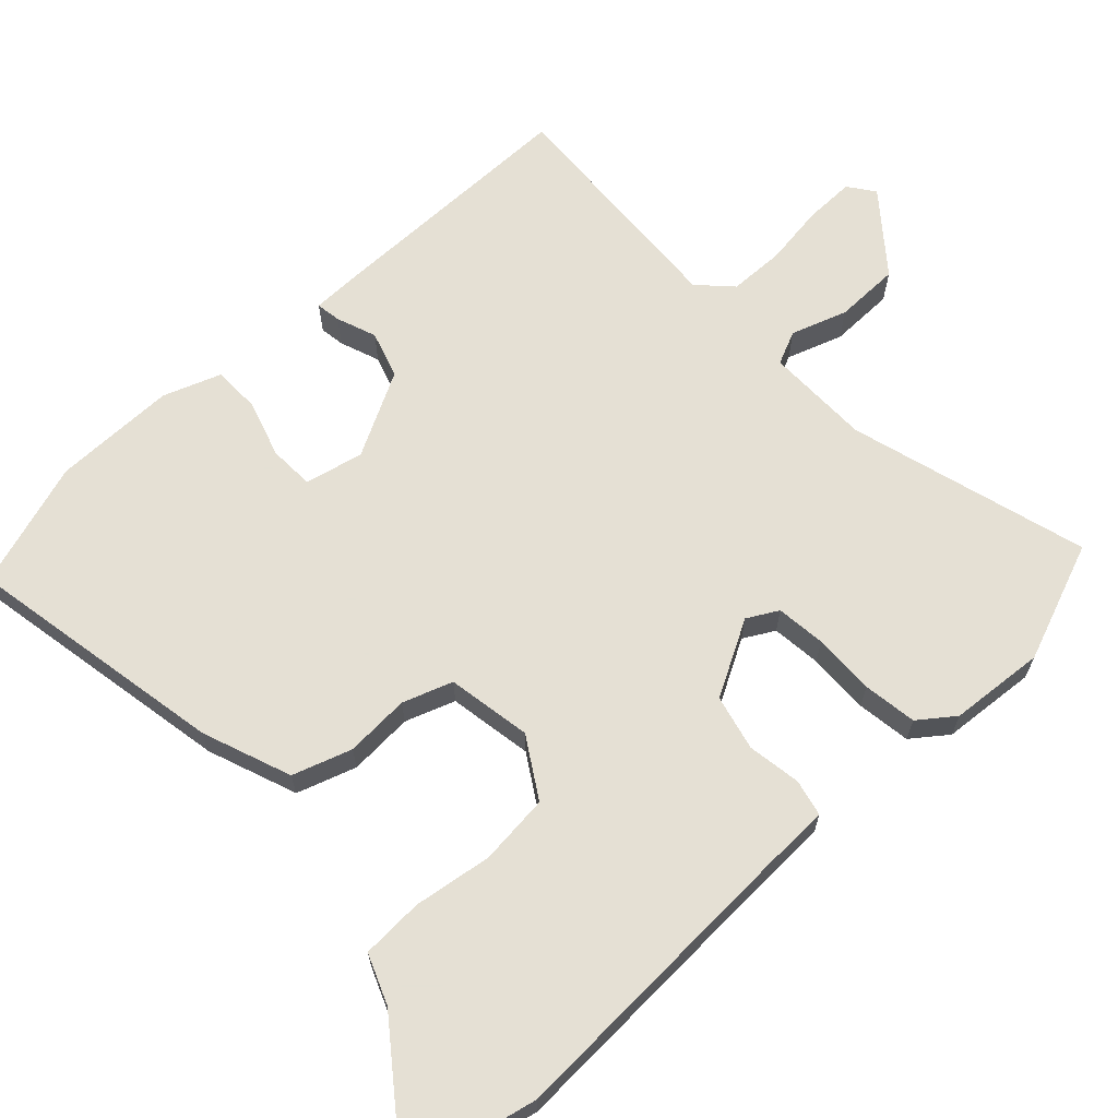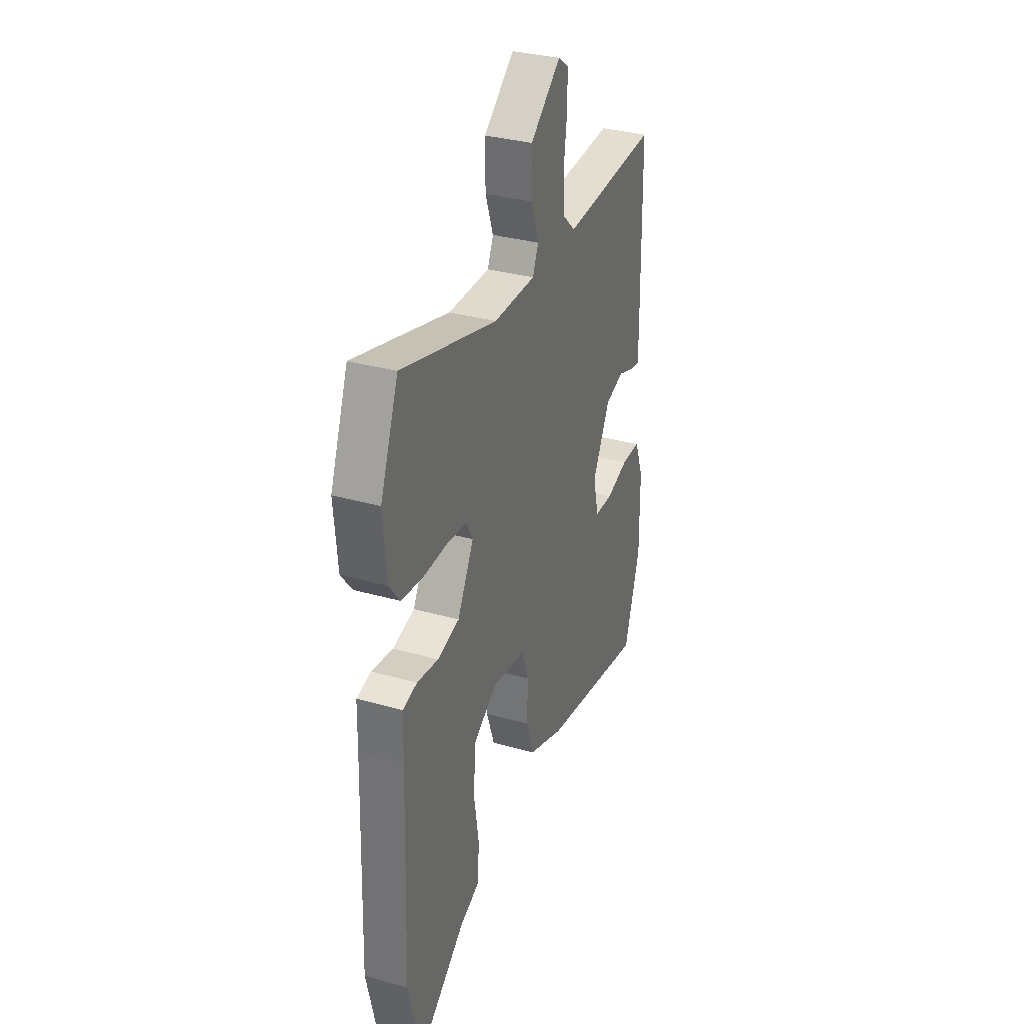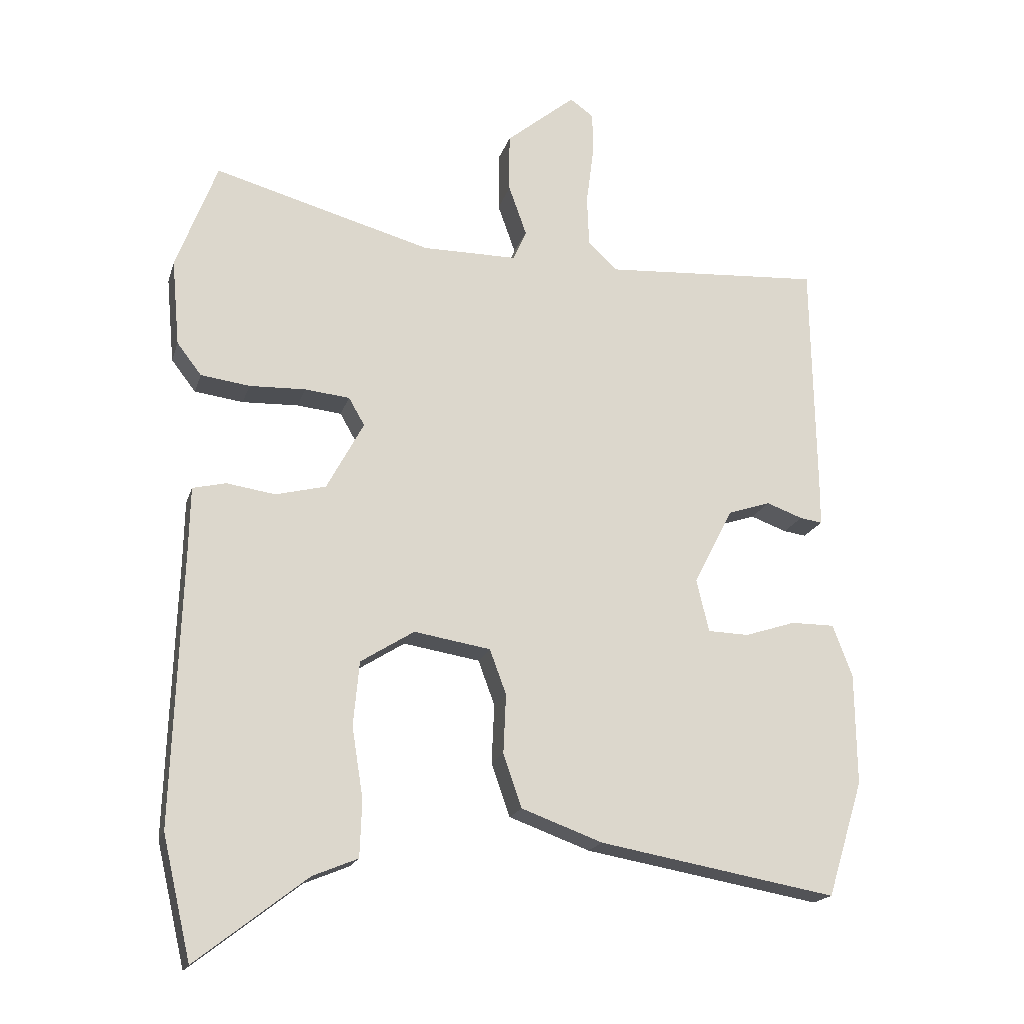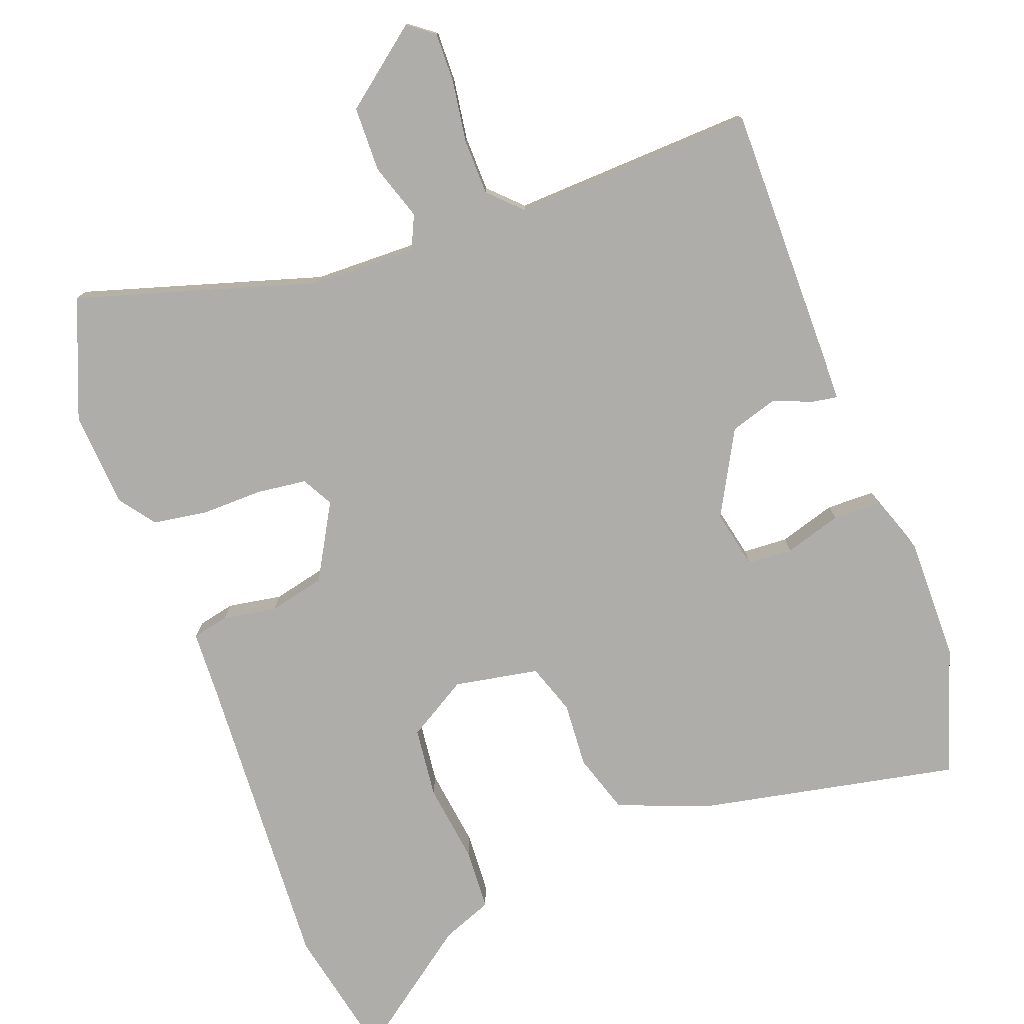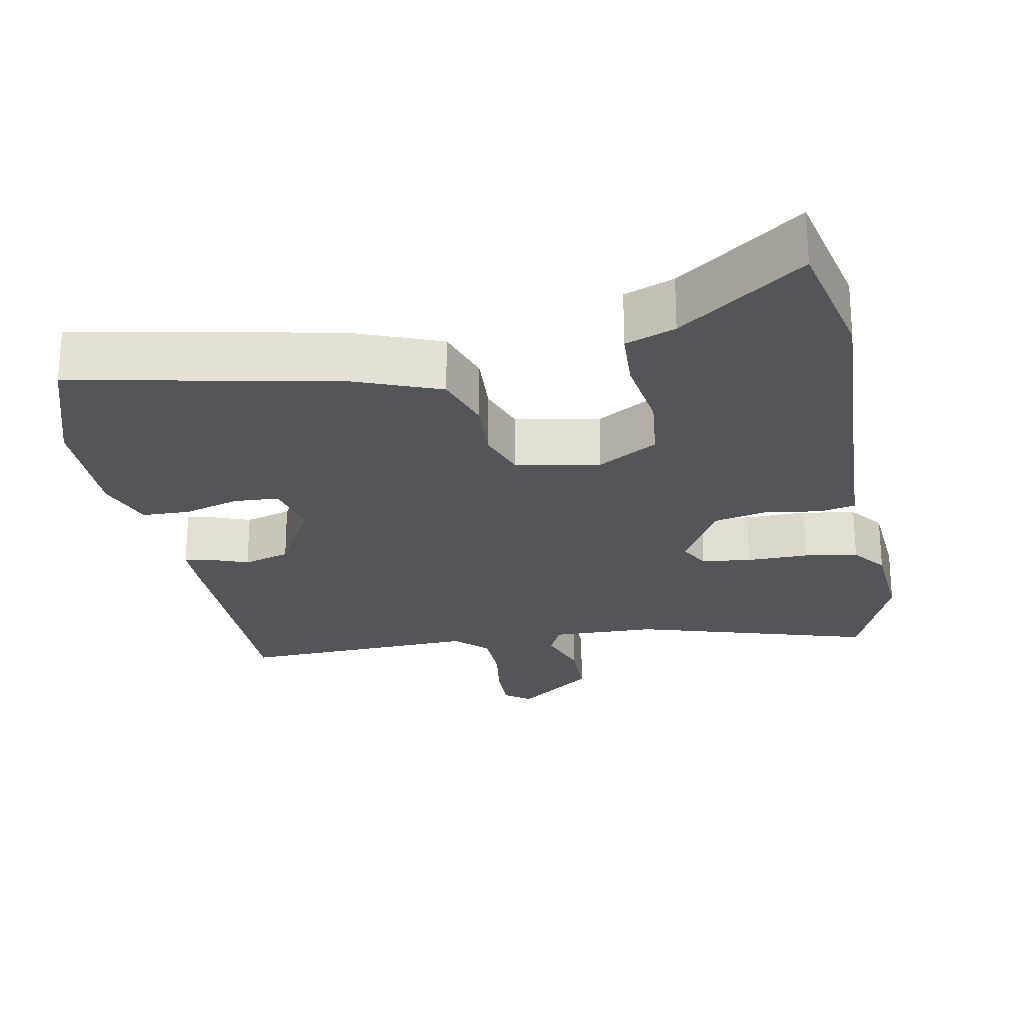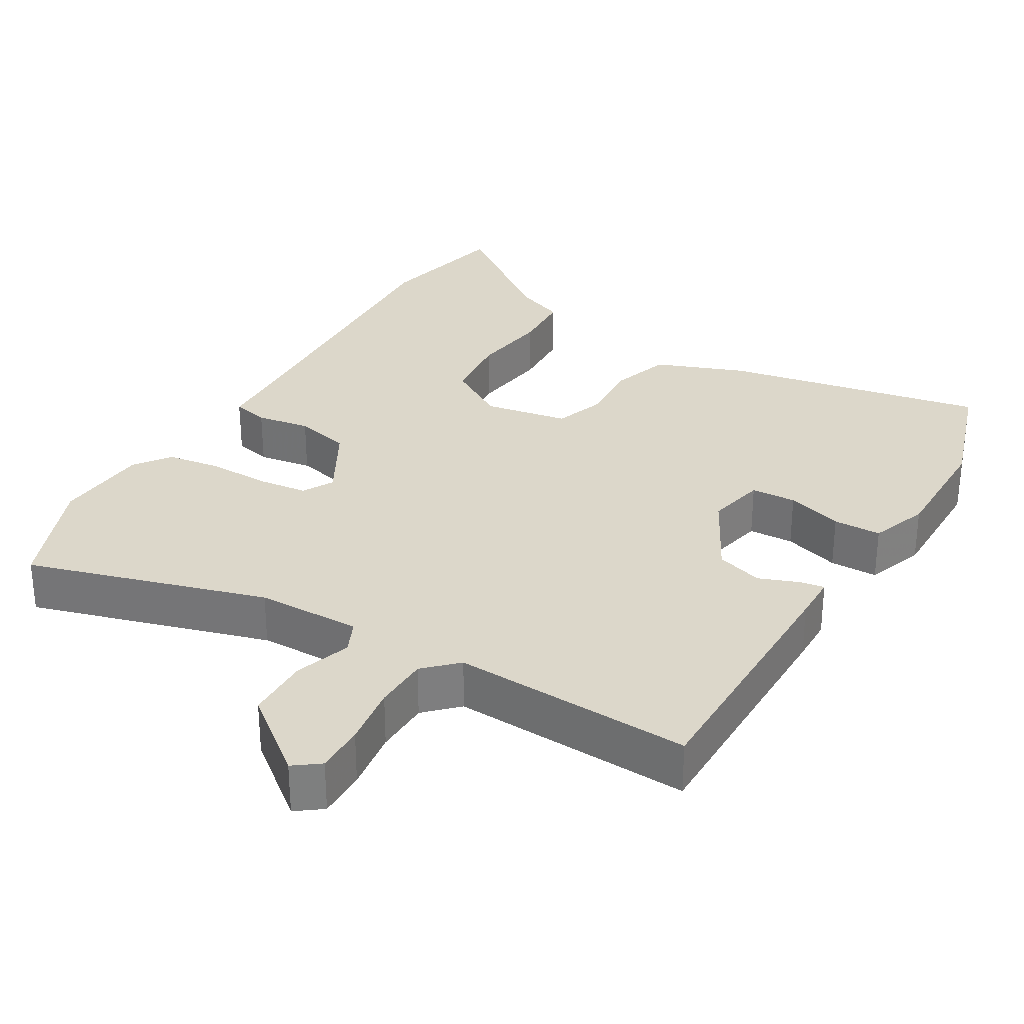
<metadata>
{"format":"obj","ext":"obj","renderer":"f3d","projection":"perspective","resolution":1024,"background":"white","views":[{"elev":65.9,"azim":-133.6,"up":"+Y"},{"elev":32.8,"azim":-68.5,"up":"+Z"},{"elev":-18.4,"azim":-14.9,"up":"+Z"},{"elev":-77.4,"azim":19.2,"up":"+Y"},{"elev":-24.2,"azim":-170.3,"up":"+Y"},{"elev":30.8,"azim":29.7,"up":"+Y"}]}
</metadata>
<code>
v -0.465 0.07 -0.649
v -0.508 0.07 -0.465
v -0.494 0.07 -0.047
v -0.492 0.07 0.046
v -0.442 0.07 0.058
v -0.368 0.07 0.047
v -0.292 0.07 0.066
v -0.236 0.07 0.17
v -0.26 0.07 0.212
v -0.328 0.07 0.219
v -0.413 0.07 0.216
v -0.487 0.07 0.226
v -0.524 0.07 0.274
v -0.536 0.07 0.405
v -0.474 0.07 0.569
v -0.144 0.07 0.477
v 0 0.07 0.477
v 0.02 0.07 0.523
v -0.007 0.07 0.599
v -0.007 0.07 0.688
v 0.098 0.07 0.774
v 0.134 0.07 0.748
v 0.134 0.07 0.68
v 0.123 0.07 0.595
v 0.126 0.07 0.519
v 0.17 0.07 0.477
v 0.5 0.07 0.498
v 0.506 0.07 0.139
v 0.506 0.07 0.076
v 0.472 0.07 0.081
v 0.417 0.07 0.101
v 0.353 0.07 0.08
v 0.293 0.07 -0.036
v 0.312 0.07 -0.116
v 0.374 0.07 -0.118
v 0.451 0.07 -0.093
v 0.517 0.07 -0.093
v 0.547 0.07 -0.172
v 0.549 0.07 -0.341
v 0.495 0.07 -0.516
v 0.135 0.07 -0.452
v 0.012 0.07 -0.407
v -0.016 0.07 -0.326
v -0.012 0.07 -0.237
v -0.037 0.07 -0.169
v -0.153 0.07 -0.15
v -0.234 0.07 -0.201
v -0.243 0.07 -0.298
v -0.226 0.07 -0.406
v -0.229 0.07 -0.491
v -0.297 0.07 -0.519
v -0.465 0 -0.649
v -0.508 0 -0.465
v -0.494 0 -0.047
v -0.492 0 0.046
v -0.442 0 0.058
v -0.368 0 0.047
v -0.292 0 0.066
v -0.236 0 0.17
v -0.26 0 0.212
v -0.328 0 0.219
v -0.413 0 0.216
v -0.487 0 0.226
v -0.524 0 0.274
v -0.536 0 0.405
v -0.474 0 0.569
v -0.144 0 0.477
v 0 0 0.477
v 0.02 0 0.523
v -0.007 0 0.599
v -0.007 0 0.688
v 0.098 0 0.774
v 0.134 0 0.748
v 0.134 0 0.68
v 0.123 0 0.595
v 0.126 0 0.519
v 0.17 0 0.477
v 0.5 0 0.498
v 0.506 0 0.139
v 0.506 0 0.076
v 0.472 0 0.081
v 0.417 0 0.101
v 0.353 0 0.08
v 0.293 0 -0.036
v 0.312 0 -0.116
v 0.374 0 -0.118
v 0.451 0 -0.093
v 0.517 0 -0.093
v 0.547 0 -0.172
v 0.549 0 -0.341
v 0.495 0 -0.516
v 0.135 0 -0.452
v 0.012 0 -0.407
v -0.016 0 -0.326
v -0.012 0 -0.237
v -0.037 0 -0.169
v -0.153 0 -0.15
v -0.234 0 -0.201
v -0.243 0 -0.298
v -0.226 0 -0.406
v -0.229 0 -0.491
v -0.297 0 -0.519
f 48 49 50 51
f 1 2 3
f 51 1 3
f 48 51 3
f 47 48 3
f 4 5 6
f 3 4 6
f 47 3 6
f 46 47 6
f 45 46 6 7
f 42 43 44
f 41 42 44
f 40 41 44
f 39 40 44
f 38 39 44
f 37 38 44
f 35 36 37
f 35 37 44
f 34 35 44 45
f 29 30 31
f 28 29 31
f 27 28 31
f 26 27 31
f 25 26 31 32
f 22 23 24
f 21 22 24
f 20 21 24
f 19 20 24
f 18 19 24
f 17 18 24 25
f 14 15 16
f 13 14 16
f 12 13 16
f 11 12 16
f 10 11 16
f 9 10 16 17
f 25 32 33
f 17 25 33
f 9 17 33
f 8 9 33
f 33 34 45
f 8 33 45
f 7 8 45
f 102 101 100 99
f 54 53 52
f 54 52 102
f 54 102 99
f 54 99 98
f 57 56 55
f 57 55 54
f 57 54 98
f 57 98 97
f 58 57 97 96
f 95 94 93
f 95 93 92
f 95 92 91
f 95 91 90
f 95 90 89
f 95 89 88
f 88 87 86
f 95 88 86
f 96 95 86 85
f 82 81 80
f 82 80 79
f 82 79 78
f 82 78 77
f 83 82 77 76
f 75 74 73
f 75 73 72
f 75 72 71
f 75 71 70
f 75 70 69
f 76 75 69 68
f 67 66 65
f 67 65 64
f 67 64 63
f 67 63 62
f 67 62 61
f 68 67 61 60
f 84 83 76
f 84 76 68
f 84 68 60
f 84 60 59
f 96 85 84
f 96 84 59
f 96 59 58
f 1 52 53 2
f 2 53 54 3
f 3 54 55 4
f 4 55 56 5
f 5 56 57 6
f 6 57 58 7
f 7 58 59 8
f 8 59 60 9
f 9 60 61 10
f 10 61 62 11
f 11 62 63 12
f 12 63 64 13
f 13 64 65 14
f 14 65 66 15
f 15 66 67 16
f 16 67 68 17
f 17 68 69 18
f 18 69 70 19
f 19 70 71 20
f 20 71 72 21
f 21 72 73 22
f 22 73 74 23
f 23 74 75 24
f 24 75 76 25
f 25 76 77 26
f 26 77 78 27
f 27 78 79 28
f 28 79 80 29
f 29 80 81 30
f 30 81 82 31
f 31 82 83 32
f 32 83 84 33
f 33 84 85 34
f 34 85 86 35
f 35 86 87 36
f 36 87 88 37
f 37 88 89 38
f 38 89 90 39
f 39 90 91 40
f 40 91 92 41
f 41 92 93 42
f 42 93 94 43
f 43 94 95 44
f 44 95 96 45
f 45 96 97 46
f 46 97 98 47
f 47 98 99 48
f 48 99 100 49
f 49 100 101 50
f 50 101 102 51
f 51 102 52 1

</code>
